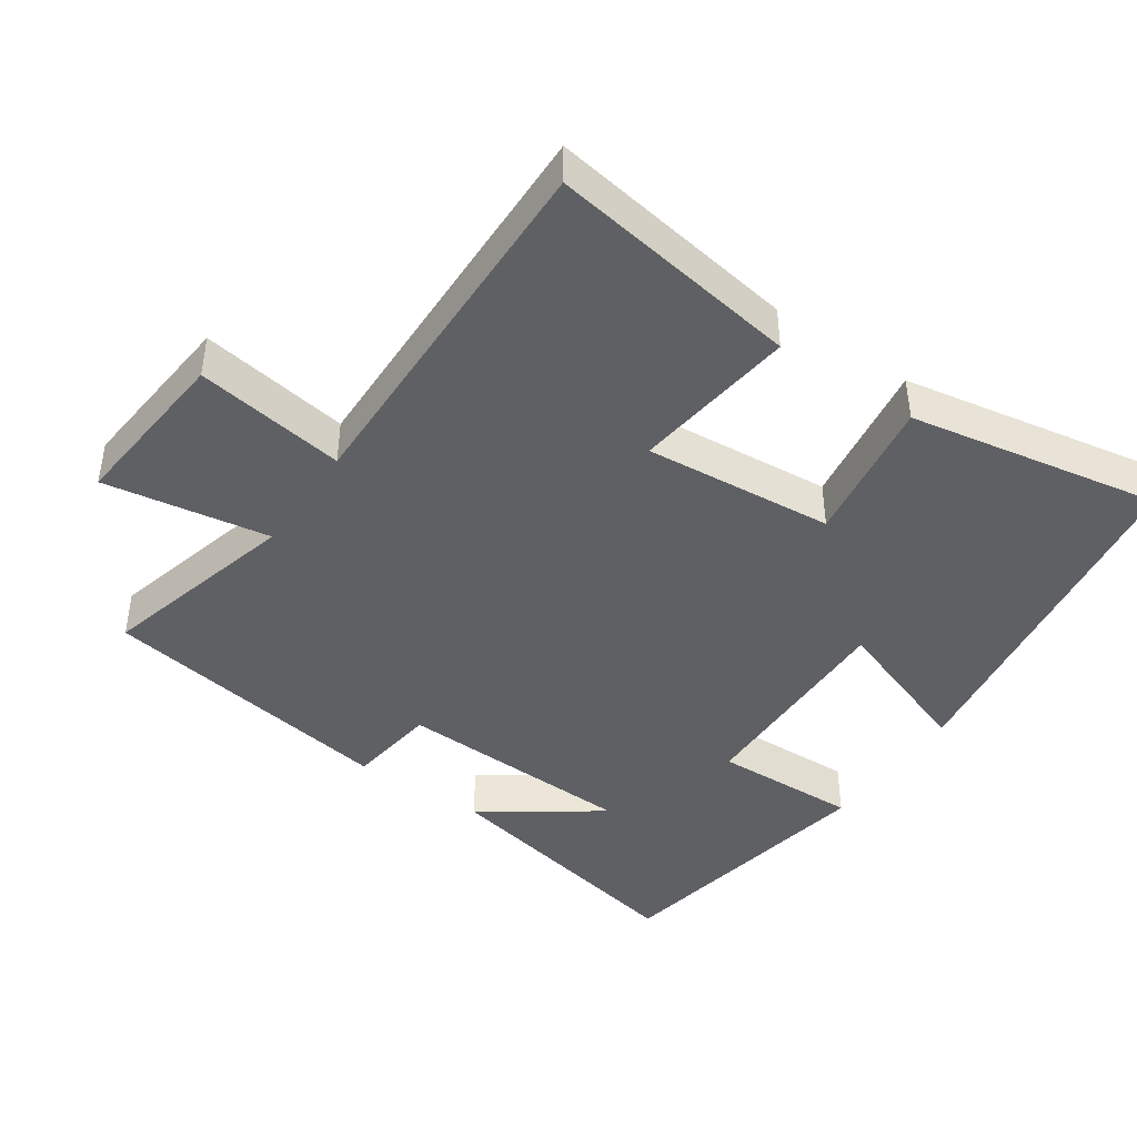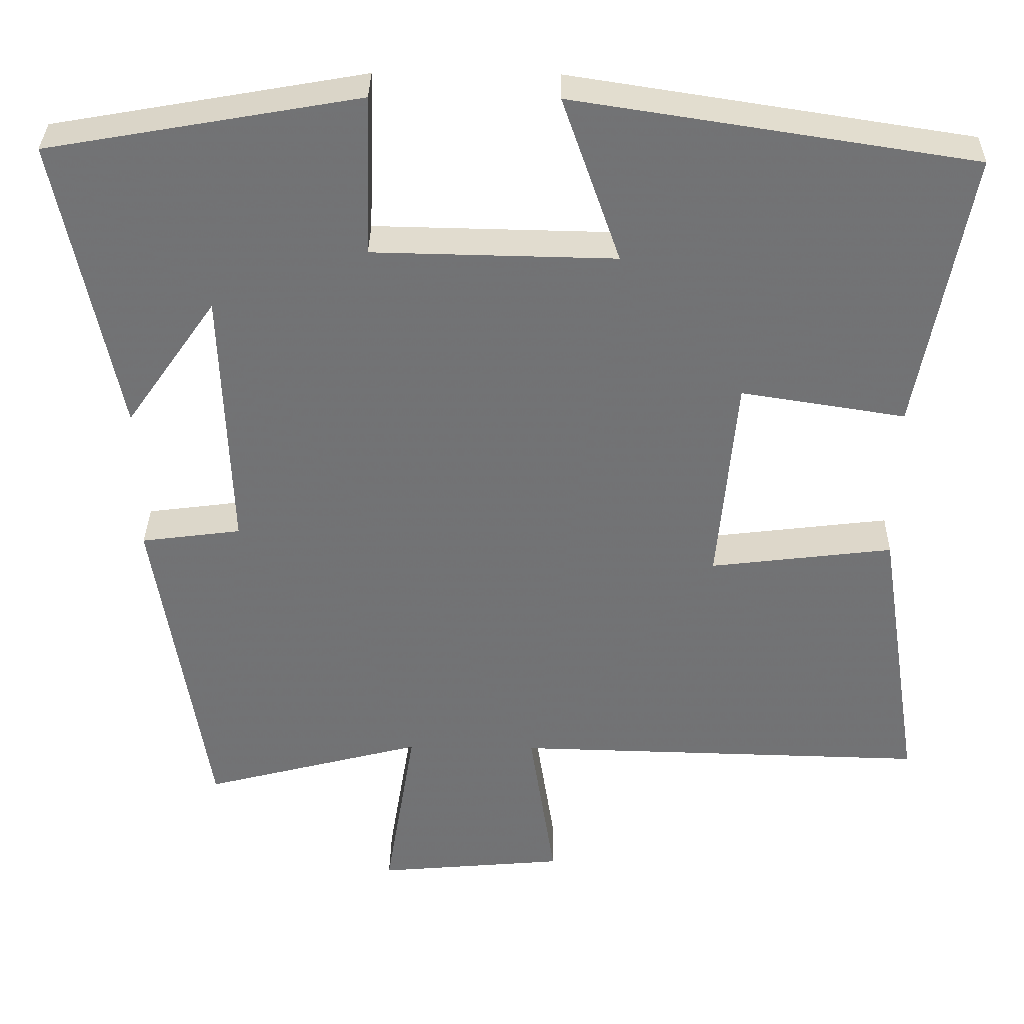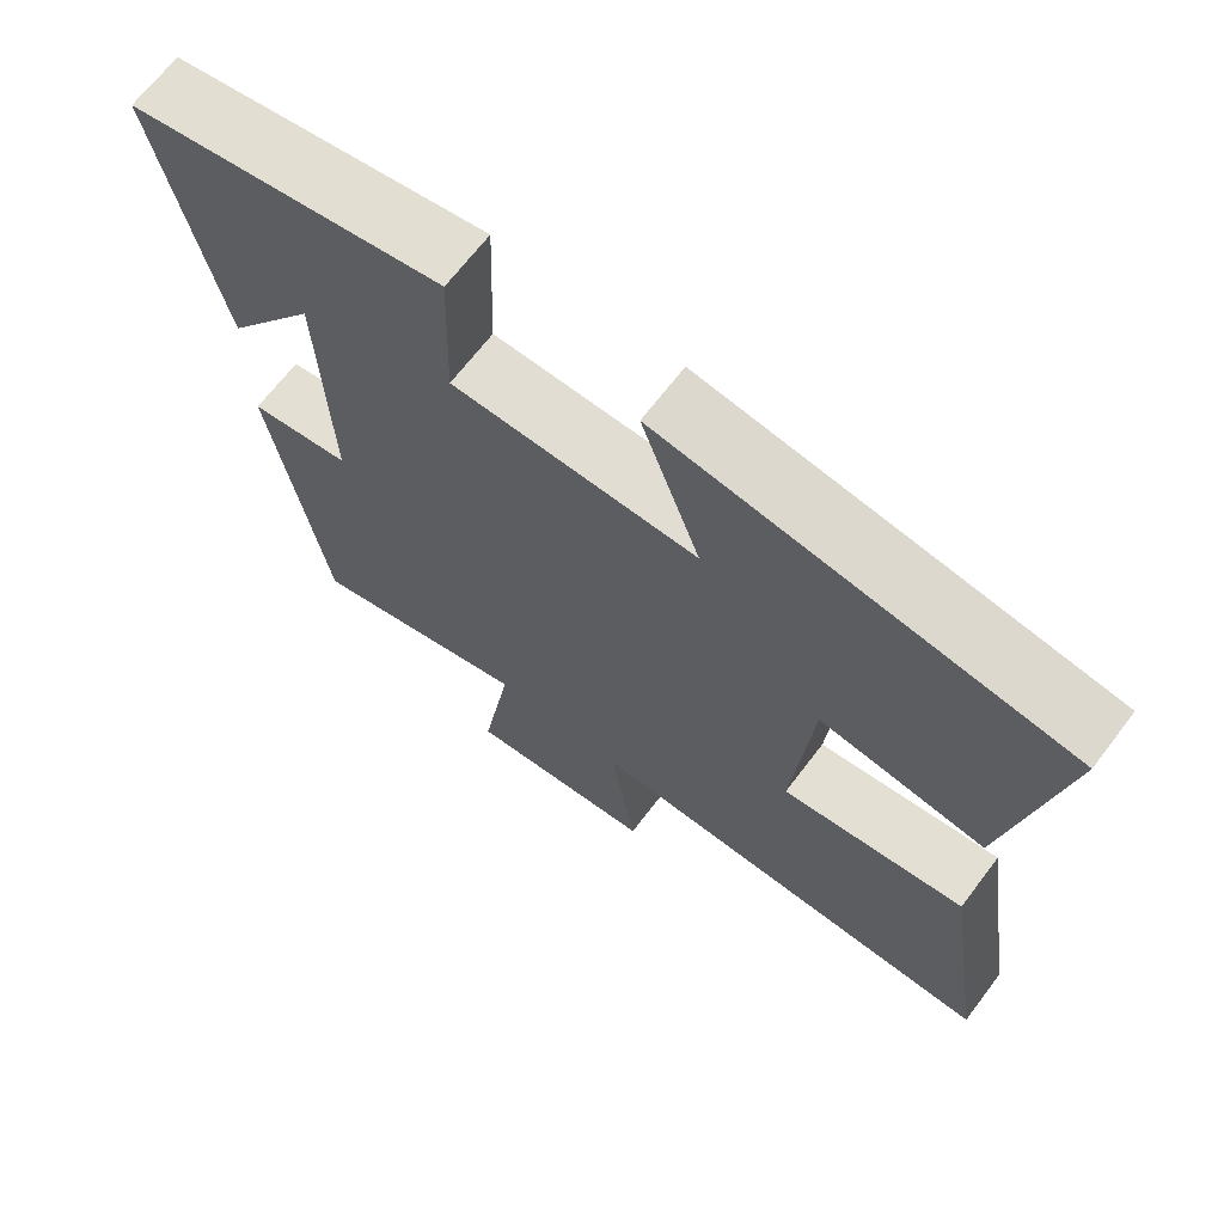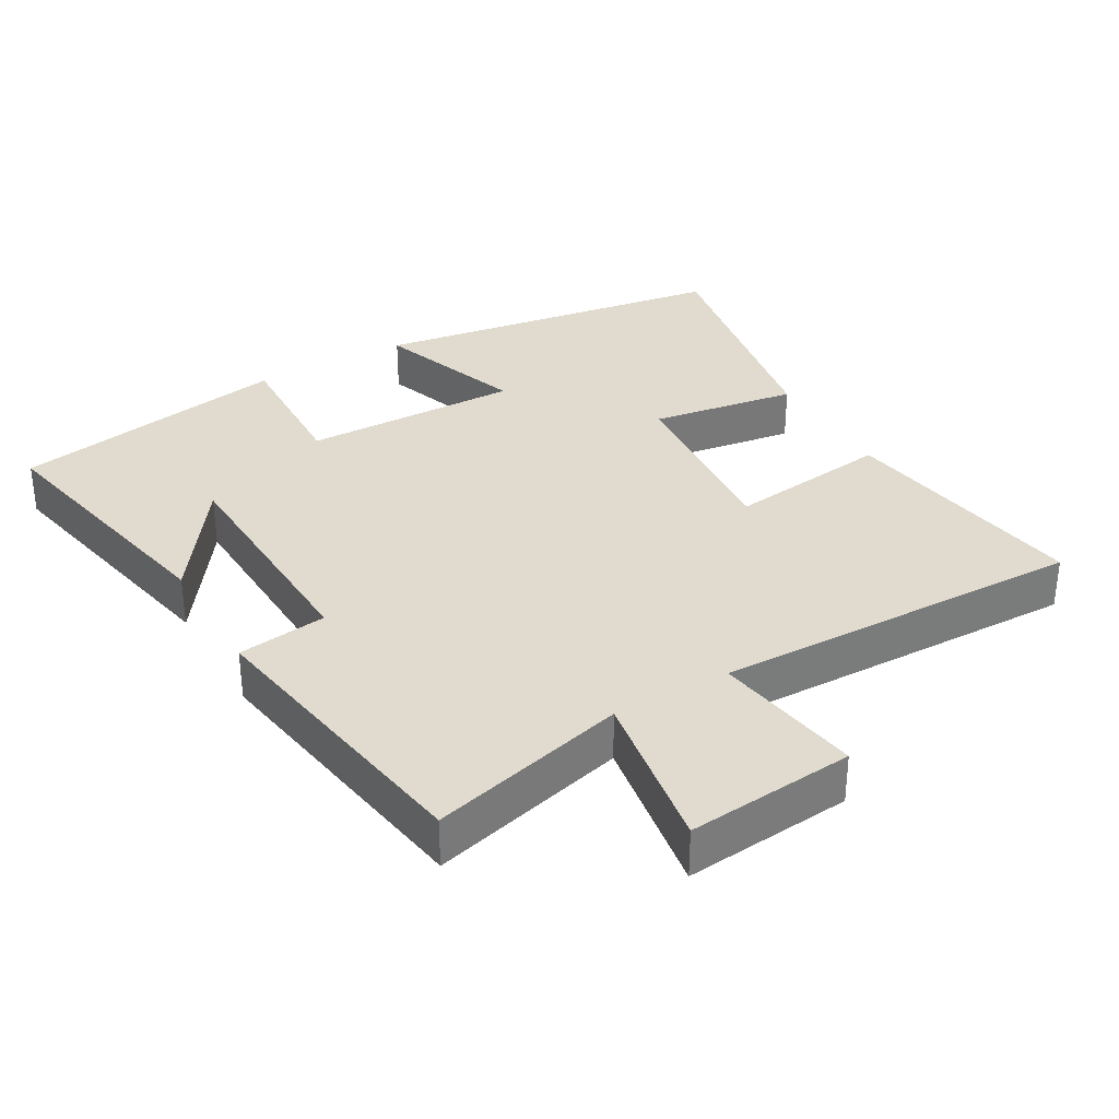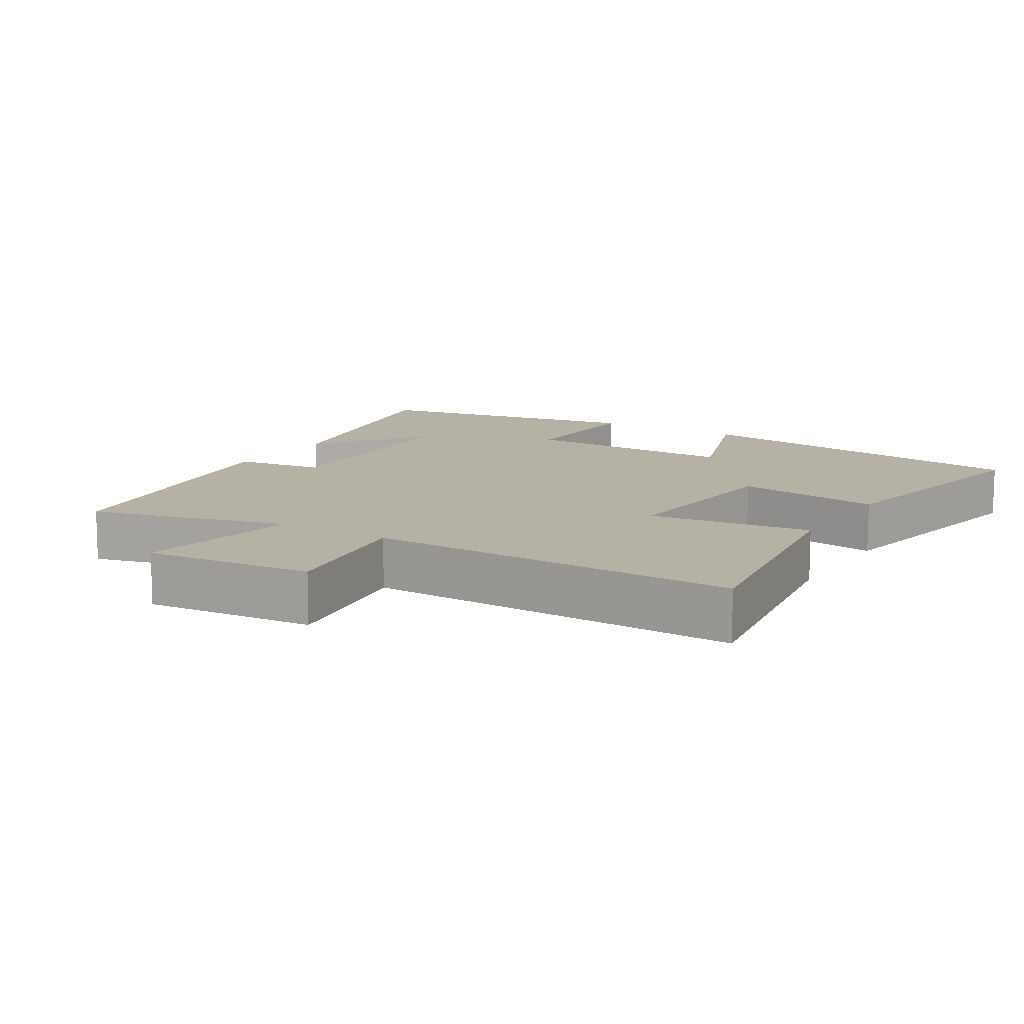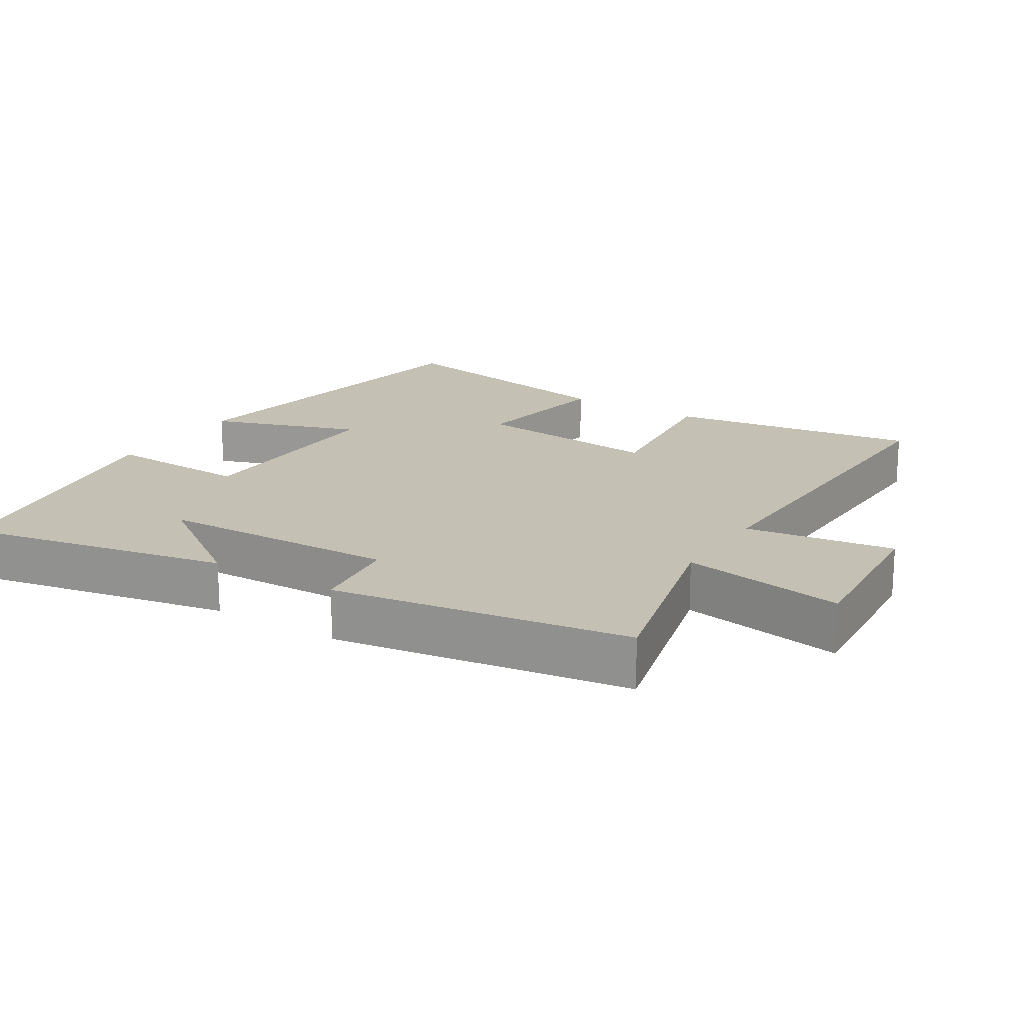
<metadata>
{"format":"obj","ext":"obj","renderer":"f3d","projection":"perspective","resolution":1024,"background":"white","views":[{"elev":-43.3,"azim":-124.5,"up":"+Y"},{"elev":34.2,"azim":-179.0,"up":"+Z"},{"elev":67.7,"azim":-142.7,"up":"+Z"},{"elev":33.4,"azim":150.0,"up":"+Y"},{"elev":11.8,"azim":-148.4,"up":"+Y"},{"elev":18.4,"azim":122.4,"up":"+Y"}]}
</metadata>
<code>
v -0.556 0.07 -0.512
v -0.5 0.07 -0.15
v -0.265 0.07 -0.179
v -0.289 0.07 0.093
v -0.5 0.07 0.06
v -0.566 0.07 0.421
v -0.053 0.07 0.5
v -0.128 0.07 0.286
v 0.184 0.07 0.292
v 0.177 0.07 0.5
v 0.578 0.07 0.429
v 0.5 0.07 0.047
v 0.383 0.07 0.214
v 0.371 0.07 -0.13
v 0.5 0.07 -0.147
v 0.432 0.07 -0.574
v 0.148 0.07 -0.5
v 0.187 0.07 -0.737
v -0.055 0.07 -0.715
v -0.022 0.07 -0.5
v -0.556 0 -0.512
v -0.5 0 -0.15
v -0.265 0 -0.179
v -0.289 0 0.093
v -0.5 0 0.06
v -0.566 0 0.421
v -0.053 0 0.5
v -0.128 0 0.286
v 0.184 0 0.292
v 0.177 0 0.5
v 0.578 0 0.429
v 0.5 0 0.047
v 0.383 0 0.214
v 0.371 0 -0.13
v 0.5 0 -0.147
v 0.432 0 -0.574
v 0.148 0 -0.5
v 0.187 0 -0.737
v -0.055 0 -0.715
v -0.022 0 -0.5
f 17 18 19 20
f 14 15 16 17
f 13 14 17 20
f 11 12 13
f 9 10 11 13
f 8 9 13 20
f 5 6 7 8
f 4 5 8
f 3 4 8 20
f 1 2 3 20
f 40 39 38 37
f 37 36 35 34
f 40 37 34 33
f 33 32 31
f 33 31 30 29
f 40 33 29 28
f 28 27 26 25
f 28 25 24
f 40 28 24 23
f 40 23 22 21
f 1 21 22 2
f 2 22 23 3
f 3 23 24 4
f 4 24 25 5
f 5 25 26 6
f 6 26 27 7
f 7 27 28 8
f 8 28 29 9
f 9 29 30 10
f 10 30 31 11
f 11 31 32 12
f 12 32 33 13
f 13 33 34 14
f 14 34 35 15
f 15 35 36 16
f 16 36 37 17
f 17 37 38 18
f 18 38 39 19
f 19 39 40 20
f 20 40 21 1

</code>
